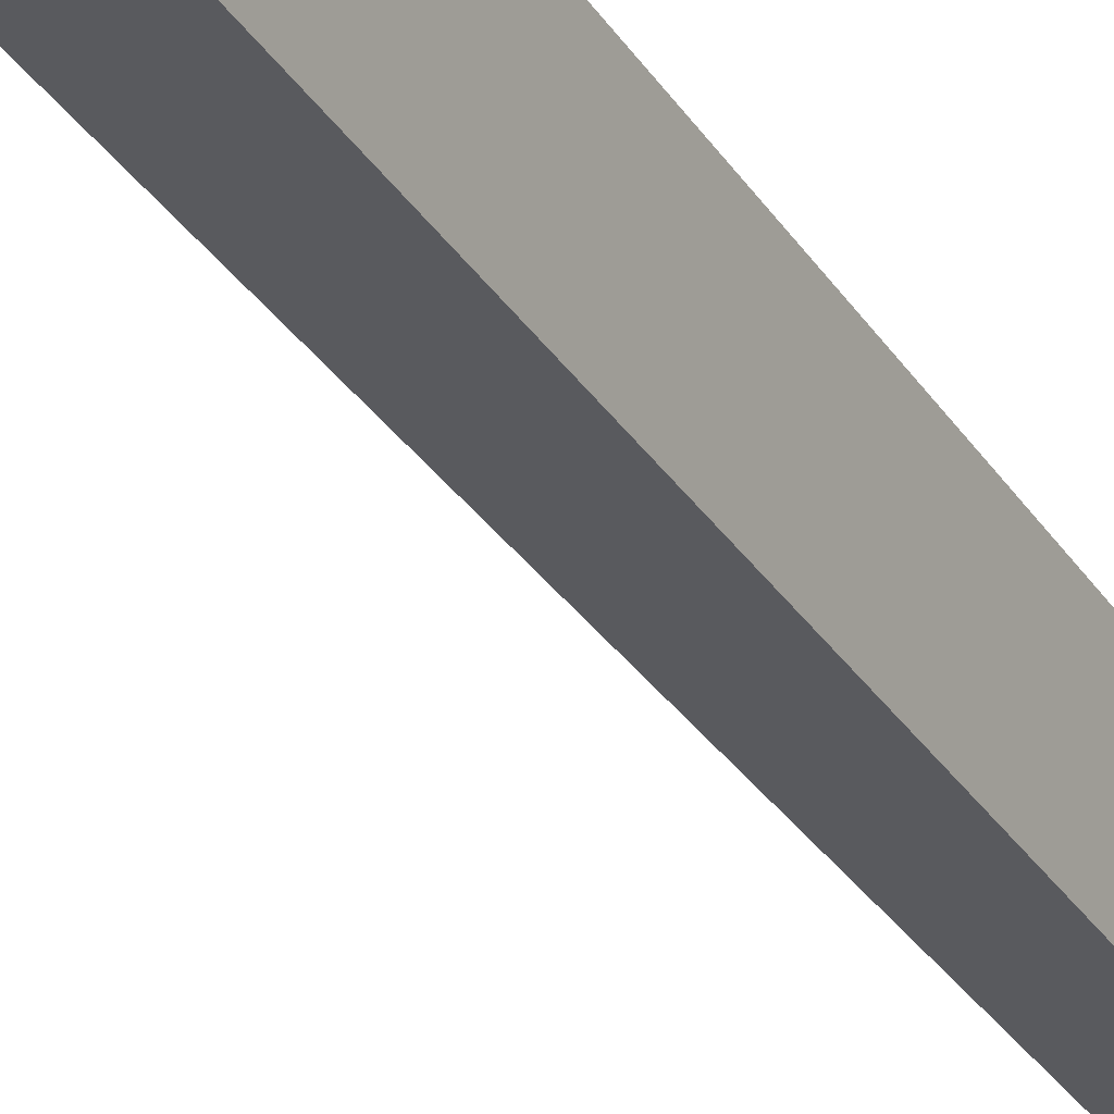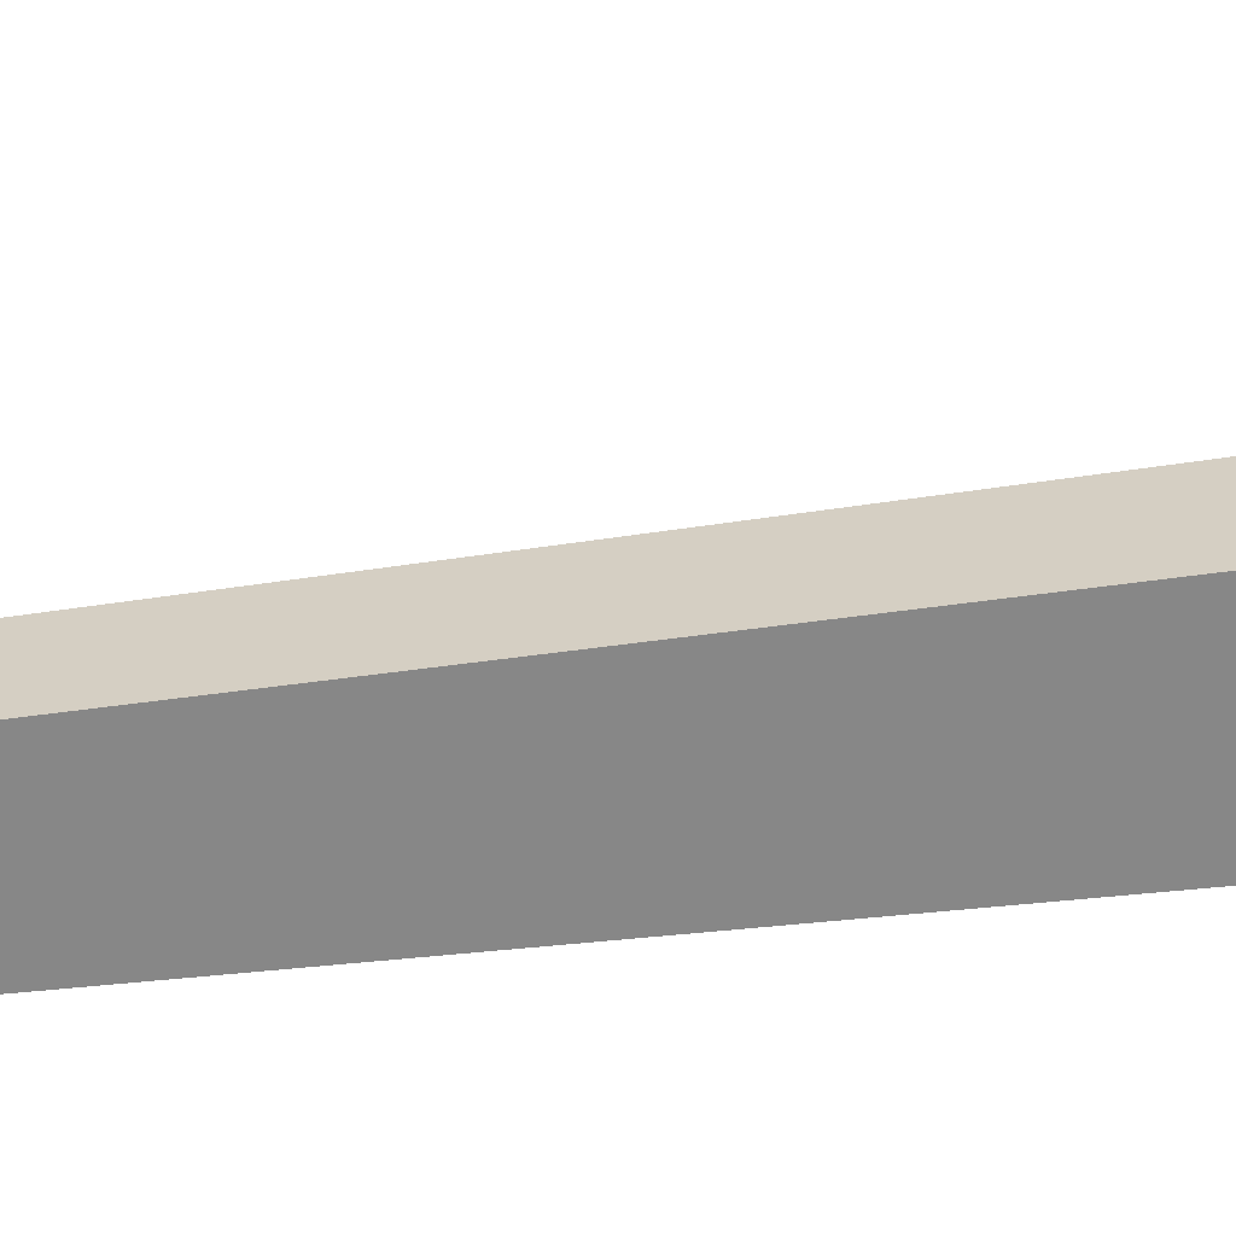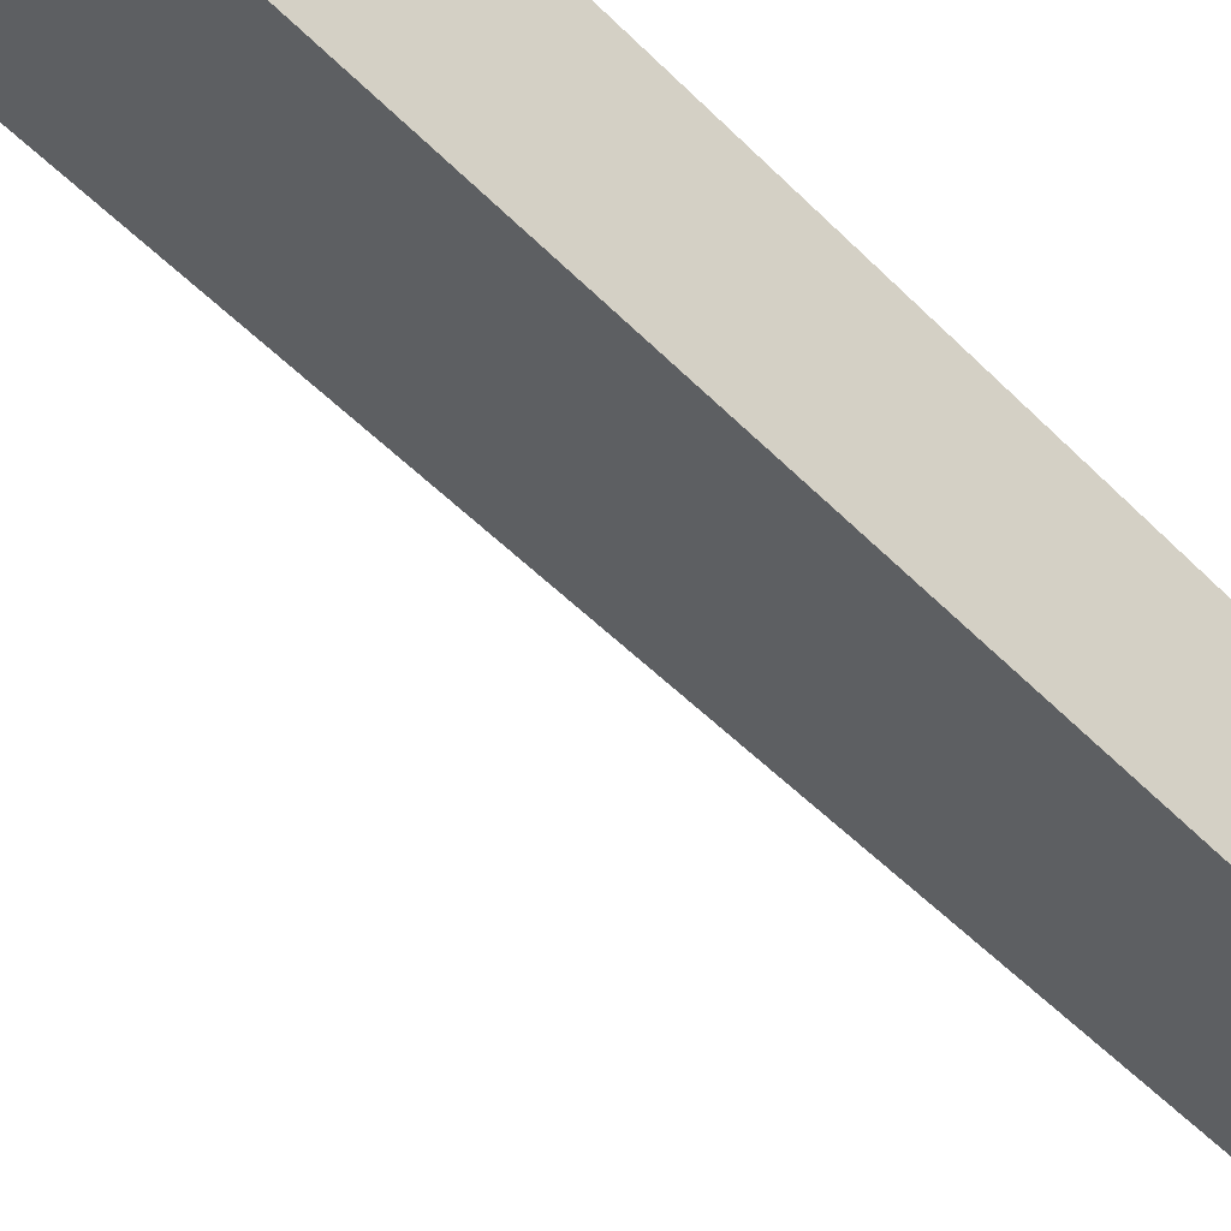
<metadata>
{"format":"obj","ext":"obj","renderer":"f3d","projection":"perspective","resolution":1024,"background":"white","views":[{"elev":-35.4,"azim":27.0,"up":"+Z"},{"elev":-41.6,"azim":-82.9,"up":"+Z"},{"elev":-63.9,"azim":43.4,"up":"+Z"}]}
</metadata>
<code>
g Birch_Tree_m_04_Collider
v 0.1085 0 -0.1277
v -0.1184 0 -0.0417
v -0.07315 0 0.09744
v 0.1817 0 0.09744
v 0.1994 3.507 -0.07779
v 0.09172 3.508 -0.03047
v 0.1166 3.508 0.04611
v 0.2397 3.507 0.04612
v 0.04845 5.91 -0.06213
f 2 6 5 1
f 5 9 8
f 3 7 6 2
f 4 8 7 3
f 6 9 5
f 7 9 6
f 8 9 7
f 1 5 8 4

</code>
